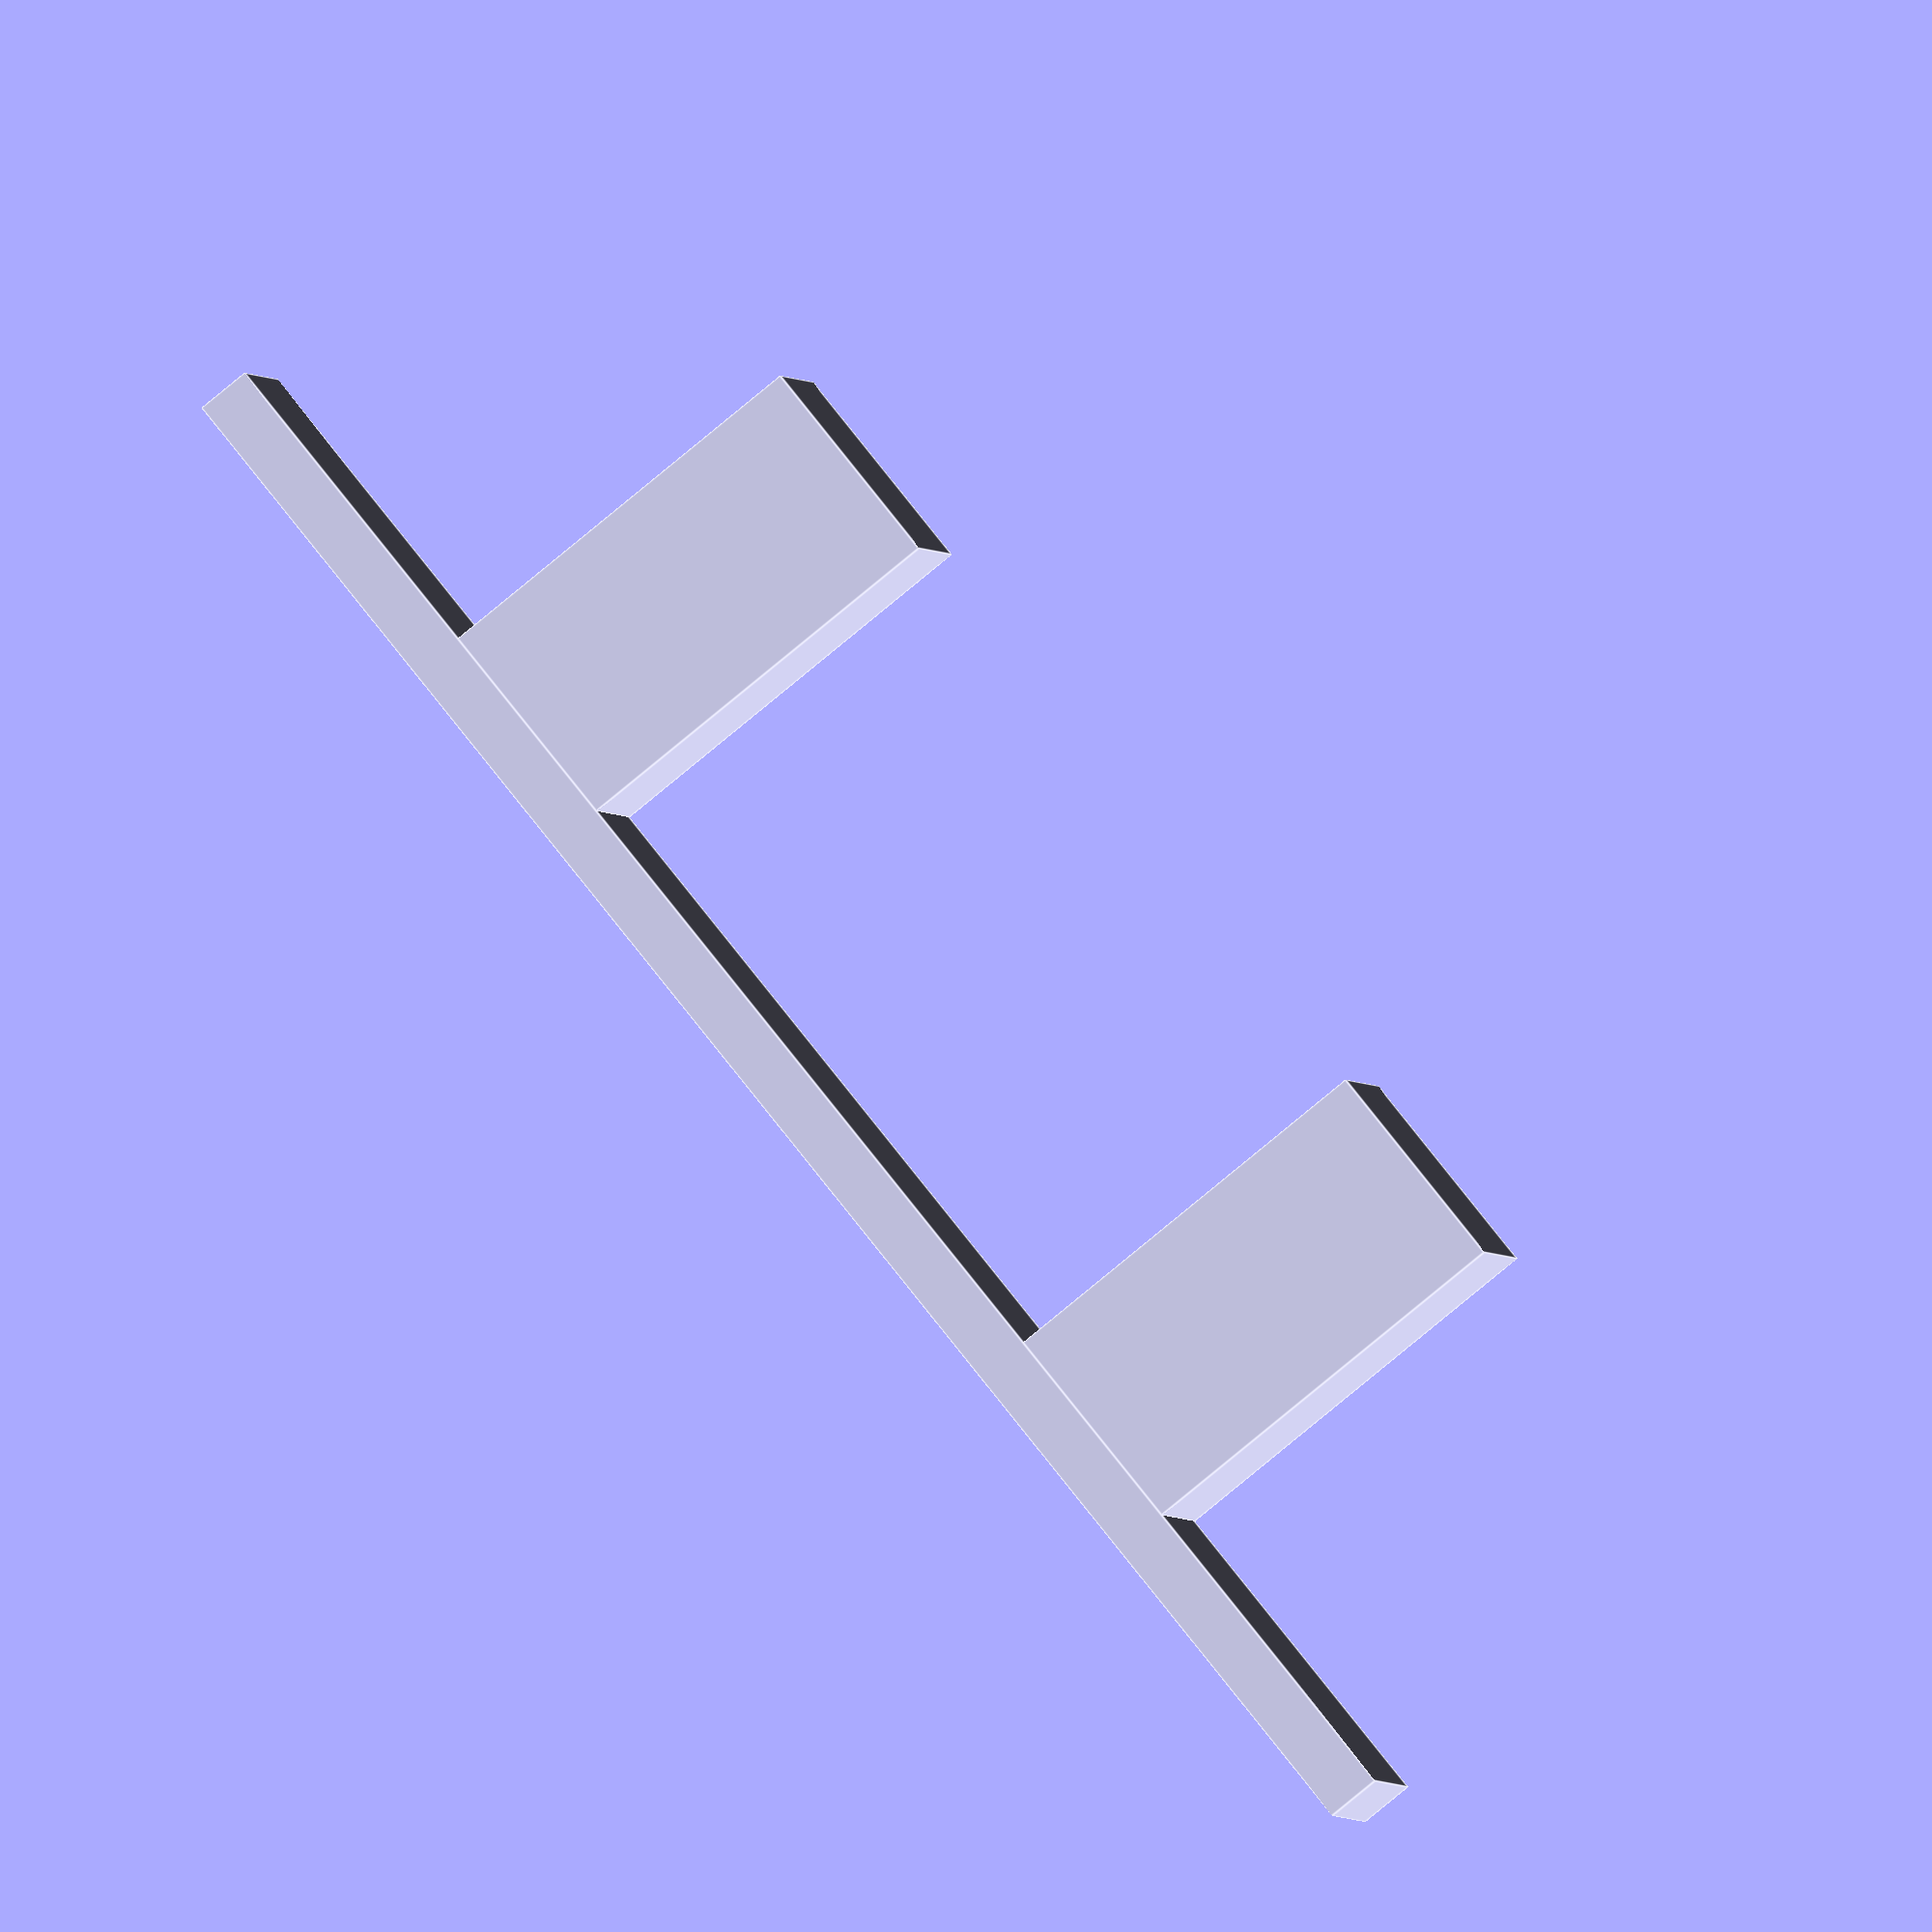
<openscad>
depth = 10;
rib_width = 24.6;
insert_width = 8;
insert_height = 15;
flat_width = 2*(rib_width+insert_width);
flat_height = 2;

cube([flat_width, flat_height, depth]);
translate([0.5*rib_width, flat_height, 0]) cube([insert_width, insert_height, depth]);
translate([1.5*rib_width+insert_width, flat_height, 0]) cube([insert_width, insert_height, depth]);
</openscad>
<views>
elev=1.3 azim=308.9 roll=186.9 proj=o view=edges
</views>
